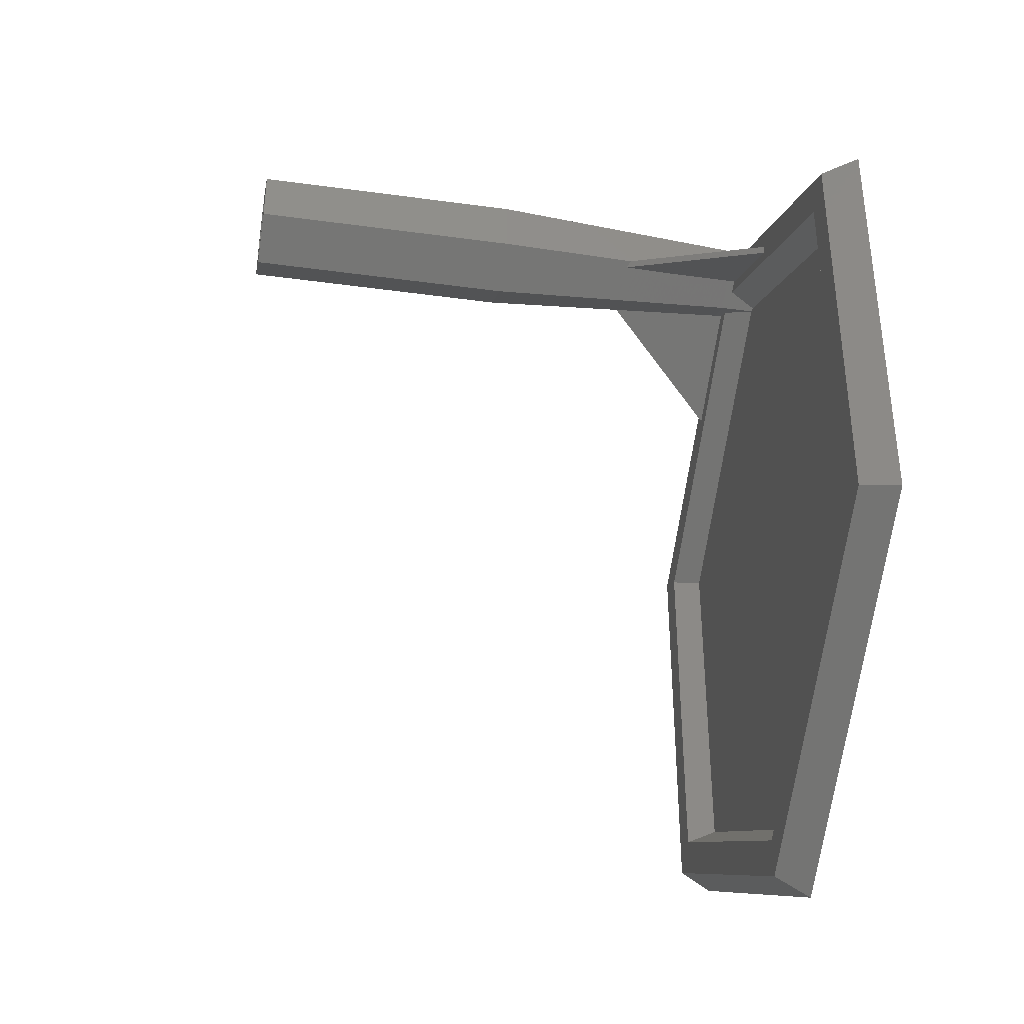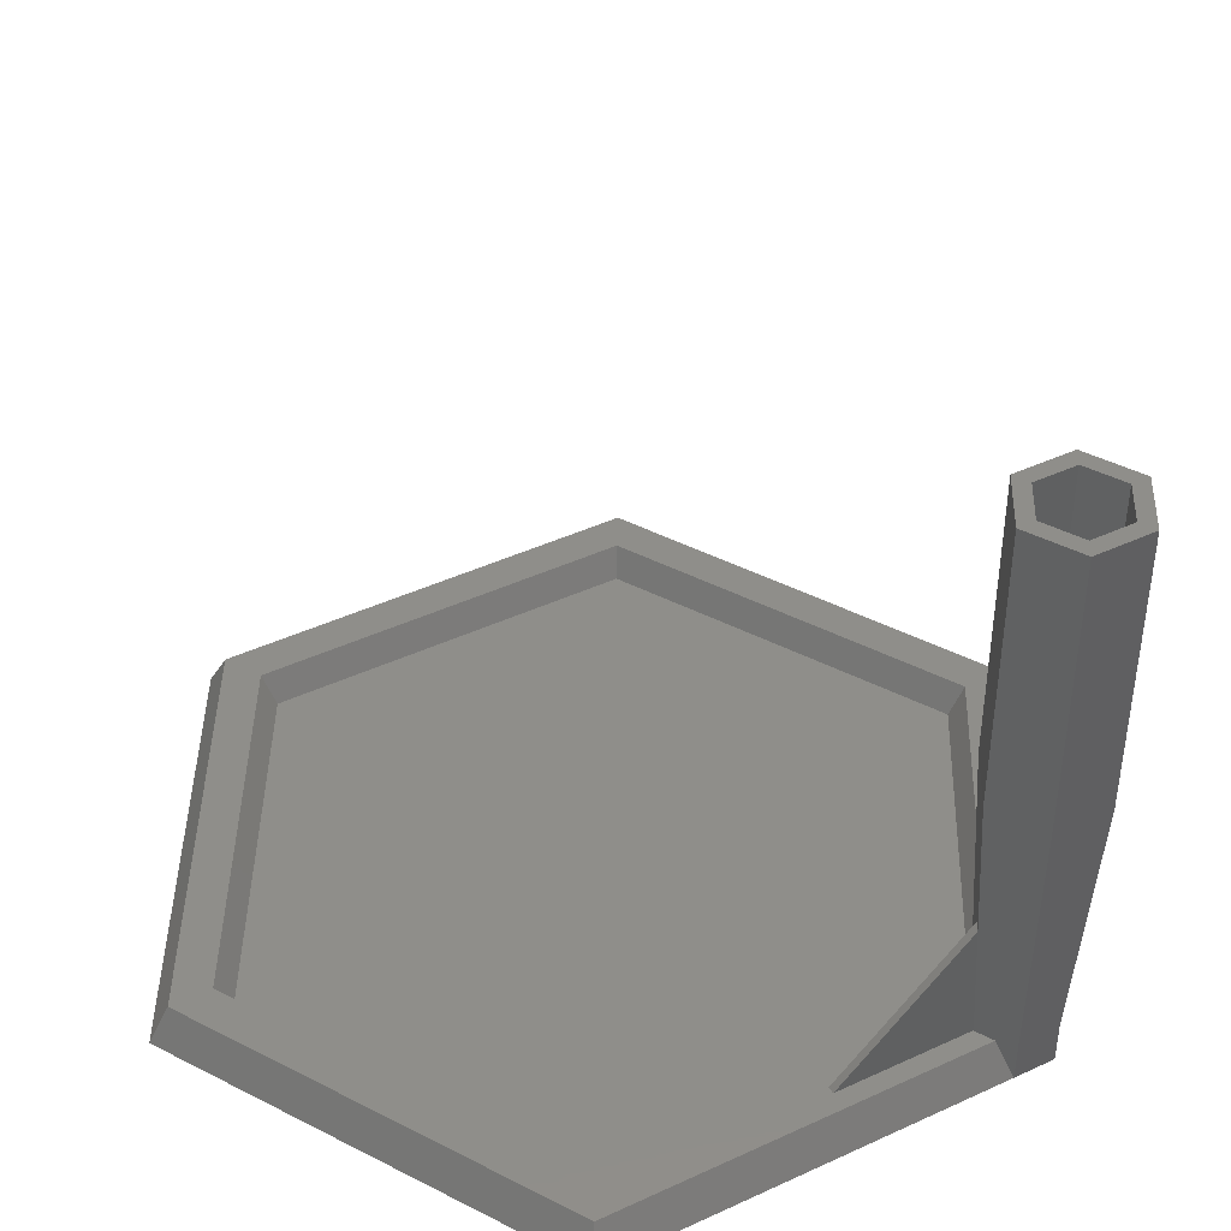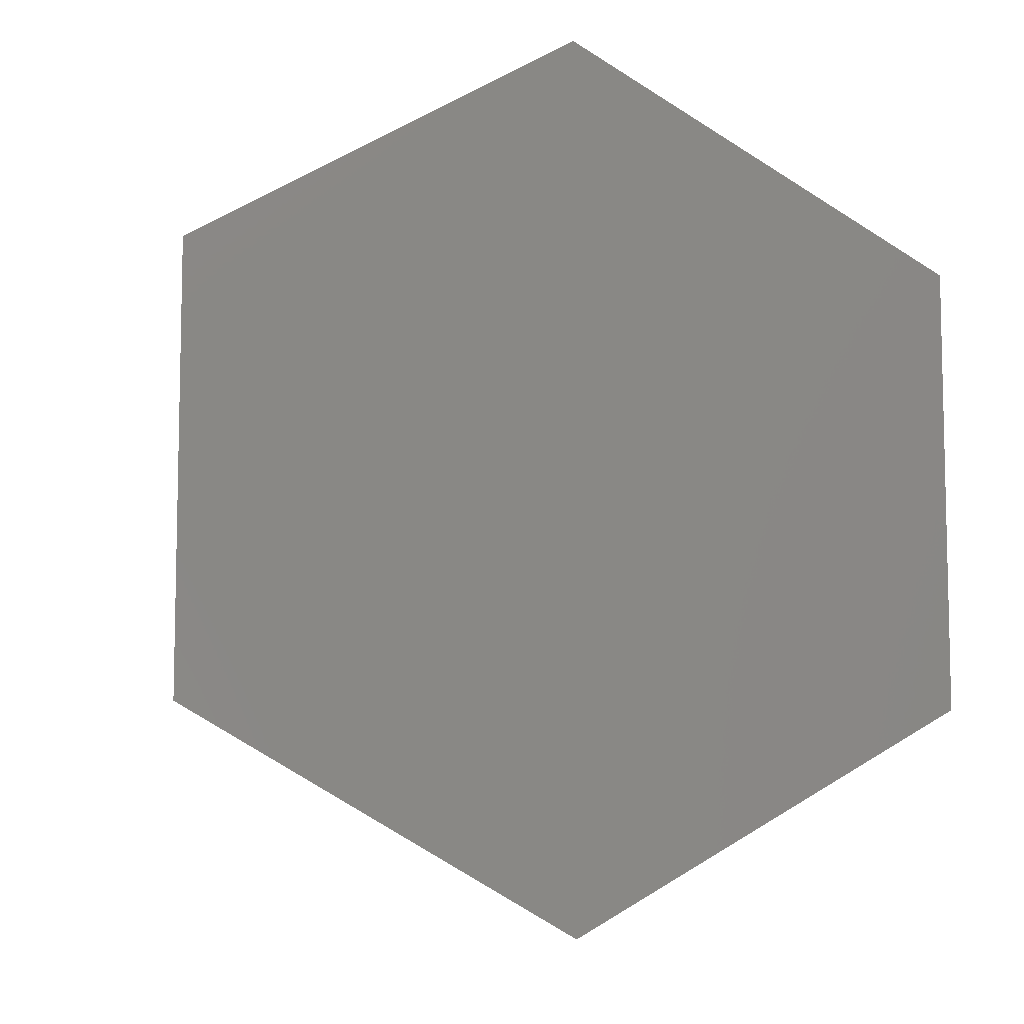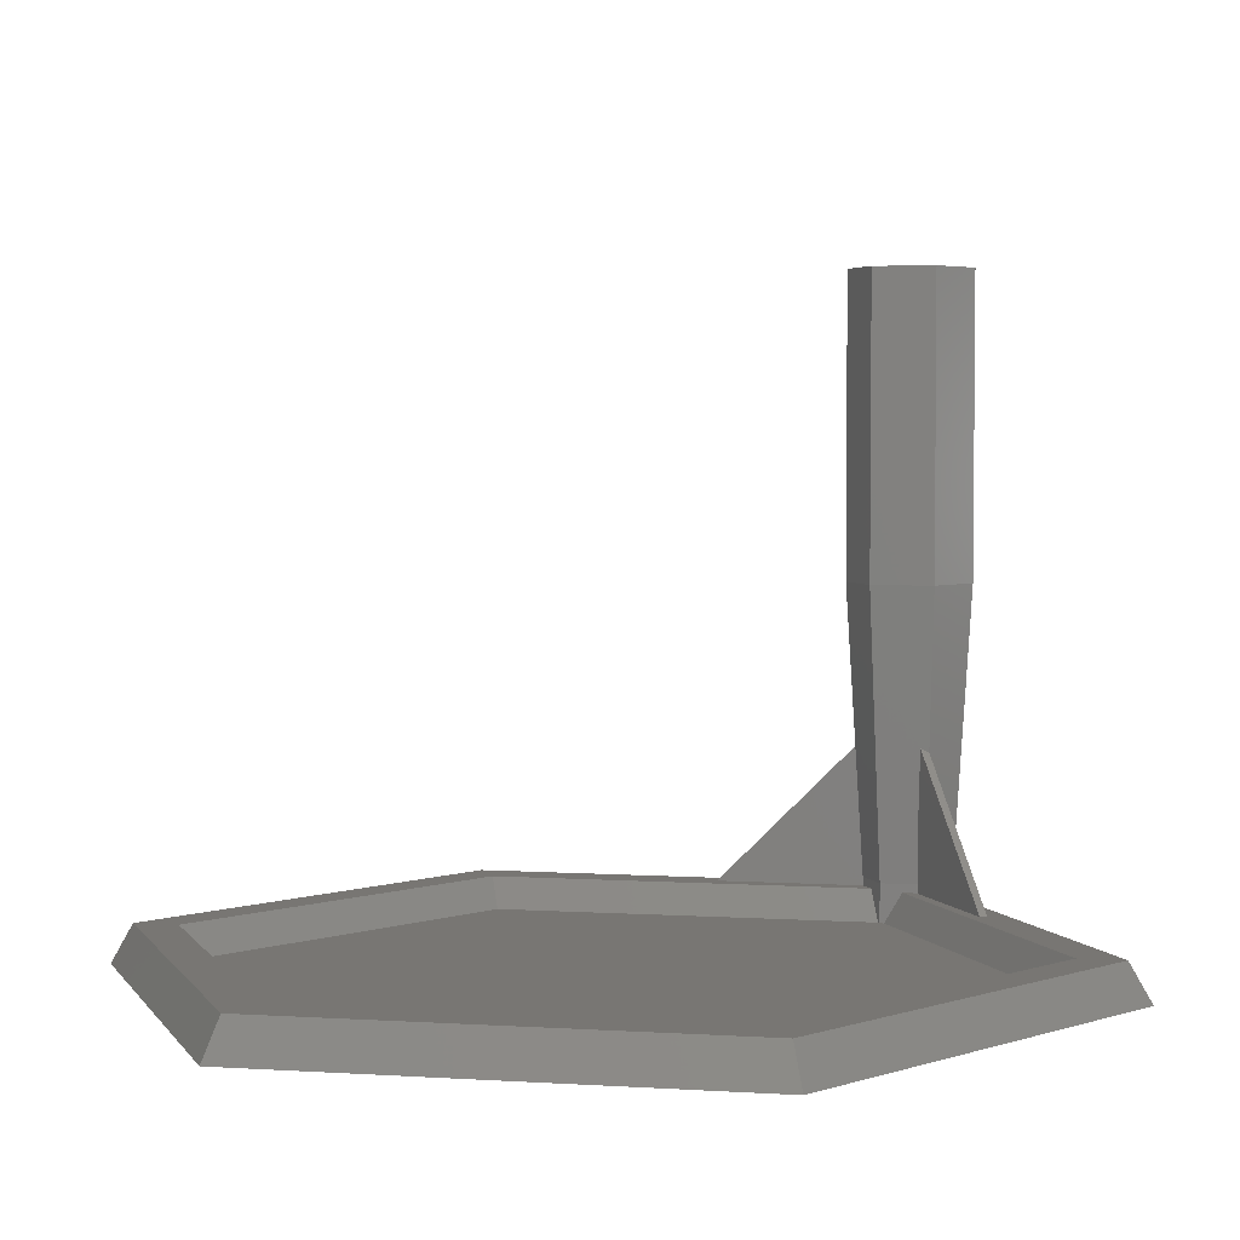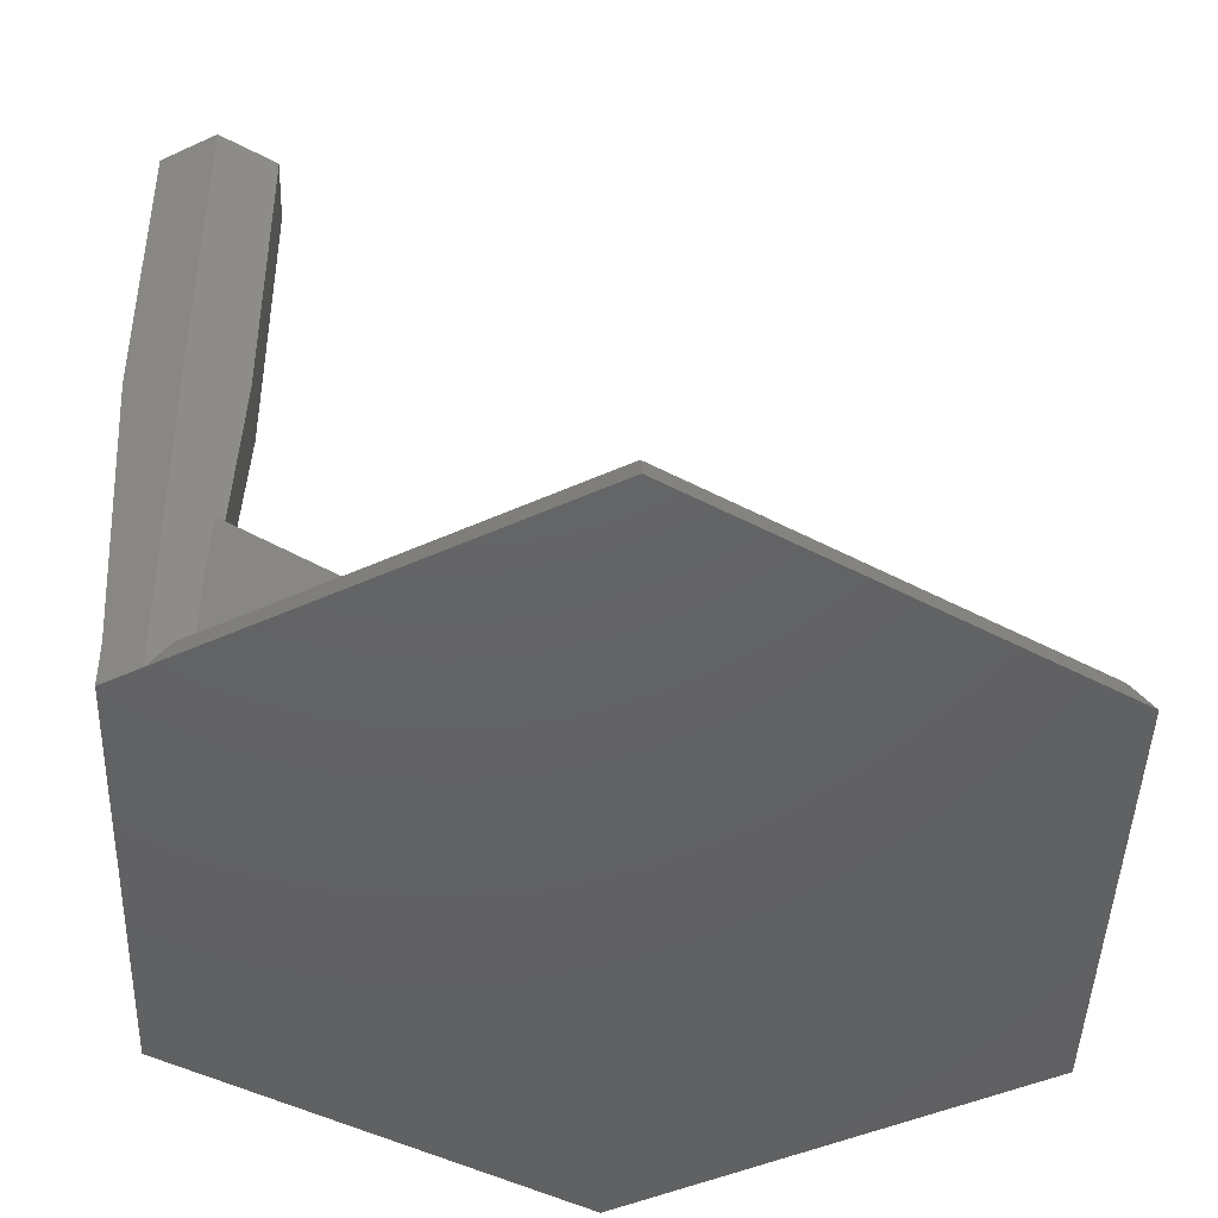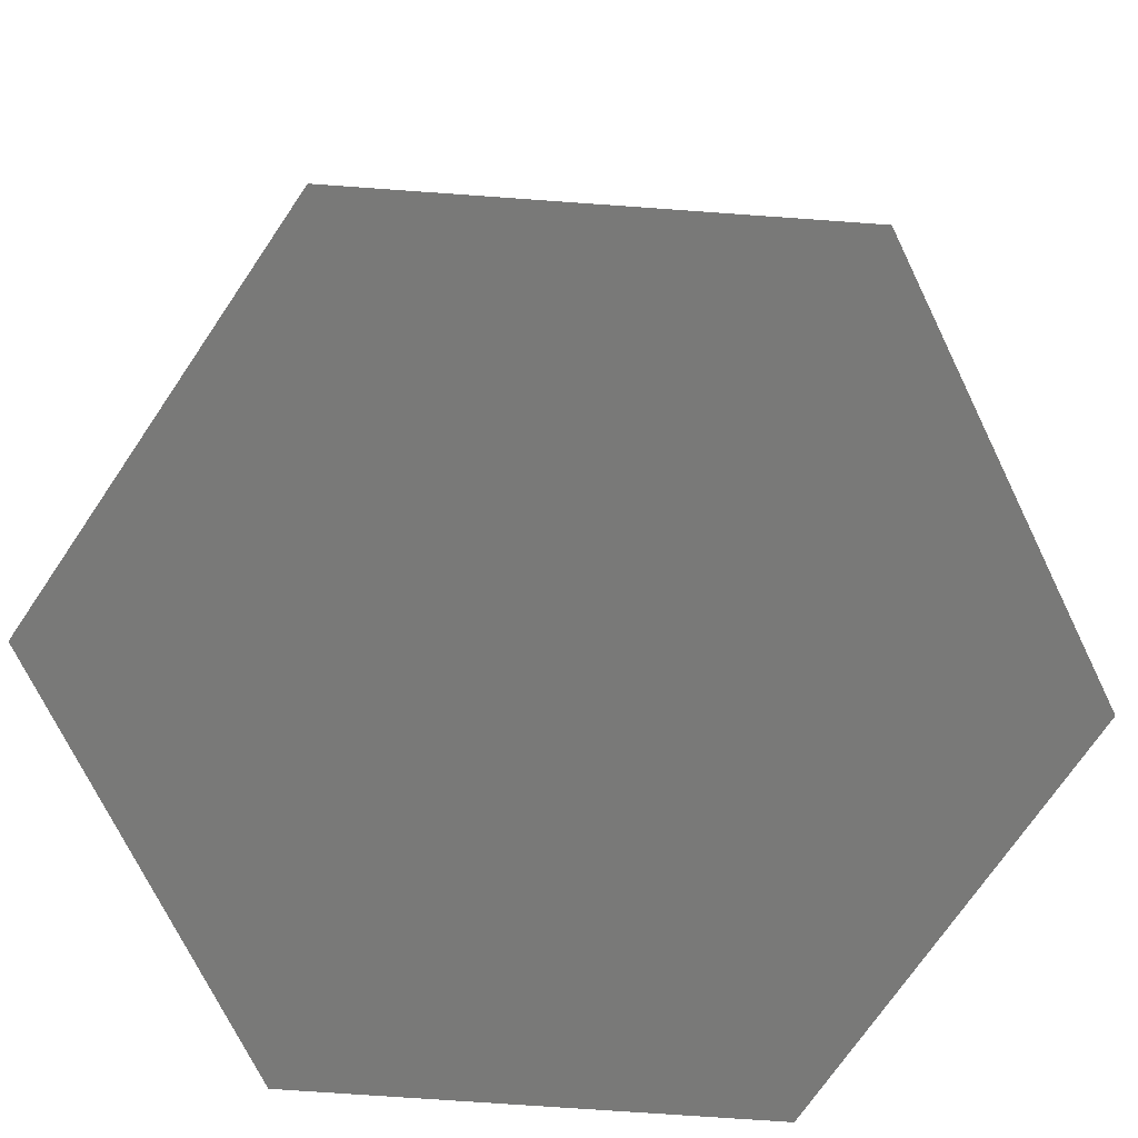
<metadata>
{"format":"stl","ext":"stl","renderer":"f3d","projection":"perspective","resolution":1024,"background":"white","views":[{"elev":-38.7,"azim":80.2,"up":"+Y"},{"elev":43.1,"azim":121.3,"up":"+Z"},{"elev":-8.1,"azim":168.3,"up":"+Y"},{"elev":3.8,"azim":42.5,"up":"+Z"},{"elev":-44.4,"azim":-121.9,"up":"+Z"},{"elev":-71.7,"azim":25.9,"up":"+Z"}]}
</metadata>
<code>
# stl→obj: 97 verts, 198 faces
v -43.64 25.2 0
v -41.6 -24.02 4.08
v -41.6 24.02 4.08
v -43.64 -25.2 0
v -37.52 21.66 4.08
v -35.88 -20.72 0.8
v -35.88 20.72 0.8
v -37.52 -21.66 4.08
v -4.08 45.9 3.699
v -4.08 45.68 4.08
v 0 50.39 2.839e-07
v 0 50.39 0
v -1.224e-07 50.39 3.917e-08
v -4.08 48.04 4.005e-08
v -7.357 37.18 0.8
v -2.04 42.15 4.08
v -0.4 41.2 0.8
v 2.894e-06 50.39 2.839e-07
v 4.08 45.68 4.08
v 41.6 24.02 4.08
v 4.08 47.8 0.4002
v 4.08 48.04 5.295e-07
v 43.64 25.2 0
v 28.52 24.96 0.8
v 1.929 42.08 3.858
v 0.4 41.2 0.8
v 2.04 42.15 4.08
v 37.52 21.66 4.08
v 35.88 20.72 0.8
v 41.6 -24.02 4.08
v 43.64 -25.2 0
v 35.88 -20.72 0.8
v 37.52 -21.66 4.08
v 0 -48.04 4.08
v 0 -50.39 0
v 7.357 -37.18 0.8
v 0 -43.32 4.08
v 0 -41.43 0.8
v -4.48 44.02 4.08
v -4.08 43.32 4.08
v -18.02 36.2 4.08
v -17.62 35.51 4.08
v 17.62 35.51 4.08
v 4.08 43.32 4.08
v 17.26 34.88 4.08
v 17.22 34.82 4.08
v 3.68 42.63 4.08
v -28.52 -24.96 0.8
v 39.56 -22.84 0
v 4.08 43.32 0
v 39.56 22.84 0
v 0 -45.68 0
v -4.08 43.32 0
v 4.08 48.04 0
v -1.224e-07 50.39 0
v -39.56 -22.84 0
v -39.56 22.84 0
v -4.08 48.04 0
v -1.224e-07 50.39 5
v 4.08 48.04 5
v -4.08 48.04 5
v -4.08 43.32 5
v 1.224e-07 40.97 5
v 1.224e-07 40.97 0.8
v 4.08 43.32 5
v 5.77 49.01 36.13
v -2.664e-07 52.34 36.13
v 4.831 42.89 18.84
v 5.77 42.35 36.13
v 2.664e-07 39.02 36.13
v 4.055 42.41 19.28
v 3.68 42.63 12.37
v 4.794 42.87 18.86
v -4.48 44.02 12.37
v -4.855 43.8 19.28
v -5.77 42.35 36.13
v -4.831 42.89 18.84
v -5.77 49.01 36.13
v -2.664e-07 52.34 68.77
v 5.77 49.01 68.77
v -5.77 49.01 68.77
v -5.77 42.35 68.77
v 4.08 43.32 68.77
v 5.77 42.35 68.77
v 4.08 48.04 68.77
v -1.224e-07 50.39 68.77
v -4.08 48.04 68.77
v 2.664e-07 39.02 68.77
v 1.224e-07 40.97 68.77
v -4.08 43.32 68.77
v 0 45.68 5
v 4.08 48.04 36.13
v -1.224e-07 50.39 36.13
v -4.08 43.32 36.13
v -4.08 48.04 36.13
v 4.08 43.32 36.13
v 1.224e-07 40.97 36.13
f 1 2 3
f 2 1 4
f 5 6 7
f 6 5 8
f 9 3 10
f 3 9 1
f 11 12 13
f 12 14 13
f 14 1 9
f 1 14 12
f 7 15 5
f 15 16 5
f 16 15 17
f 18 12 11
f 19 20 21
f 20 22 21
f 23 22 20
f 12 22 23
f 22 12 18
f 24 25 26
f 24 27 25
f 27 24 28
f 28 24 29
f 30 23 20
f 23 30 31
f 32 28 29
f 28 32 33
f 31 30 34
f 31 34 35
f 33 32 36
f 36 37 33
f 37 36 38
f 35 34 2
f 35 2 4
f 10 39 40
f 10 41 39
f 5 3 8
f 41 3 5
f 3 41 10
f 42 16 40
f 42 5 16
f 5 42 41
f 20 28 30
f 20 43 28
f 19 43 20
f 43 19 44
f 33 30 28
f 37 30 33
f 37 34 30
f 8 34 37
f 8 2 34
f 2 8 3
f 45 28 43
f 46 28 45
f 27 46 47
f 46 27 28
f 44 27 47
f 37 38 48
f 48 8 37
f 8 48 6
f 49 50 51
f 52 50 49
f 53 50 52
f 50 53 54
f 54 53 55
f 56 53 52
f 53 56 57
f 53 58 55
f 53 57 58
f 31 49 23
f 35 49 31
f 35 52 49
f 35 56 52
f 56 4 57
f 4 56 35
f 51 23 49
f 50 23 51
f 54 23 50
f 54 12 23
f 57 1 58
f 1 57 4
f 58 1 12
f 12 54 55
f 12 55 58
f 22 59 60
f 18 59 22
f 11 59 18
f 59 11 13
f 9 61 14
f 10 61 9
f 62 10 40
f 10 62 61
f 59 14 61
f 14 59 13
f 16 62 40
f 62 16 63
f 17 63 16
f 63 17 64
f 60 21 22
f 60 19 21
f 65 19 60
f 19 65 44
f 63 27 65
f 63 25 27
f 64 25 63
f 25 64 26
f 65 27 44
f 60 59 66
f 59 67 66
f 66 68 65
f 68 66 69
f 70 71 69
f 63 71 70
f 71 63 72
f 72 63 65
f 73 69 71
f 69 73 68
f 61 62 74
f 75 61 74
f 75 76 61
f 76 75 77
f 61 67 59
f 67 61 78
f 70 76 63
f 63 77 62
f 77 63 76
f 61 76 78
f 65 60 66
f 66 79 80
f 79 66 67
f 76 81 78
f 81 76 82
f 67 81 79
f 81 67 78
f 80 83 84
f 80 85 83
f 80 86 85
f 79 86 80
f 79 87 86
f 87 79 81
f 83 88 84
f 89 88 83
f 90 88 89
f 81 90 87
f 90 82 88
f 82 90 81
f 76 88 82
f 88 76 70
f 70 84 88
f 84 70 69
f 84 66 80
f 66 84 69
f 43 65 68
f 65 43 44
f 68 45 43
f 45 68 73
f 73 46 45
f 46 73 71
f 46 72 47
f 72 46 71
f 47 65 44
f 65 47 72
f 42 62 77
f 62 42 40
f 41 77 75
f 77 41 42
f 62 39 74
f 39 62 40
f 41 74 39
f 74 41 75
f 91 92 93
f 94 91 95
f 96 92 91
f 91 93 95
f 97 91 94
f 97 96 91
f 93 85 86
f 85 93 92
f 90 95 87
f 95 90 94
f 95 86 87
f 86 95 93
f 96 85 92
f 85 96 83
f 96 89 83
f 89 96 97
f 97 90 89
f 90 97 94
f 24 32 29
f 24 36 32
f 64 24 26
f 15 24 64
f 24 15 36
f 15 64 17
f 48 36 15
f 36 48 38
f 7 48 15
f 48 7 6

</code>
